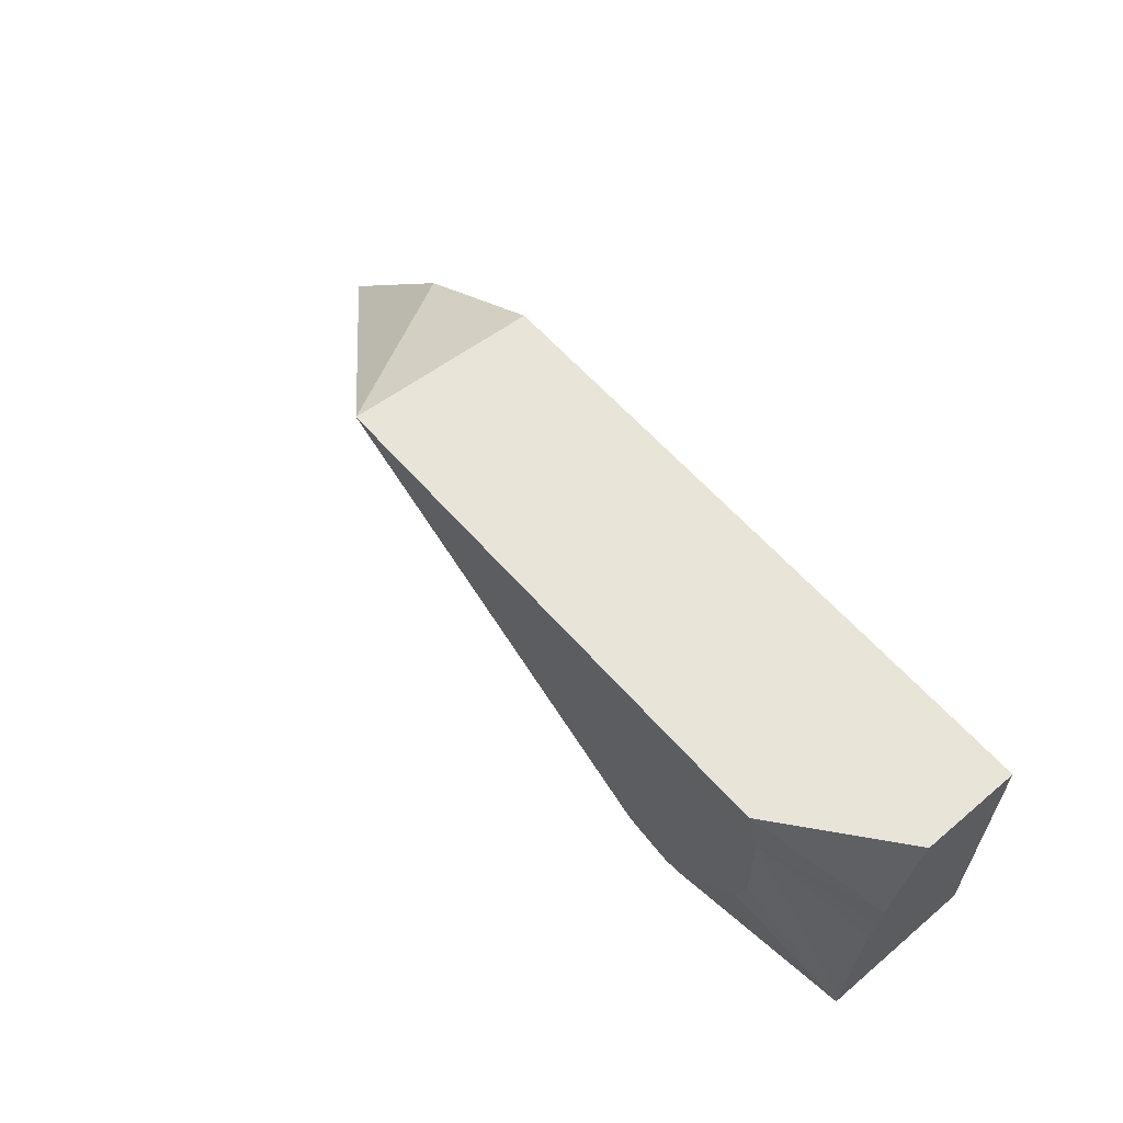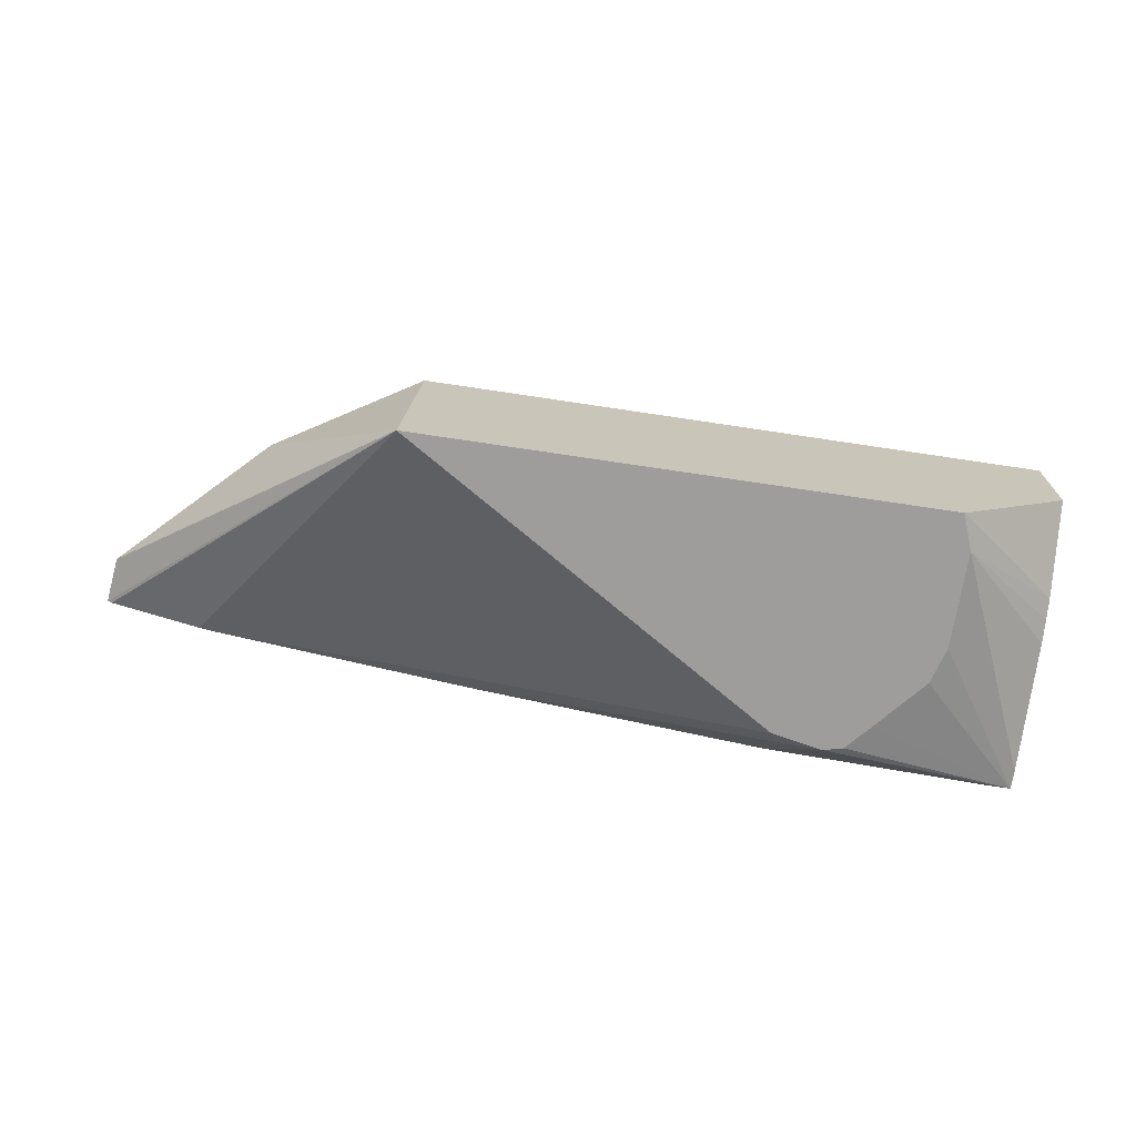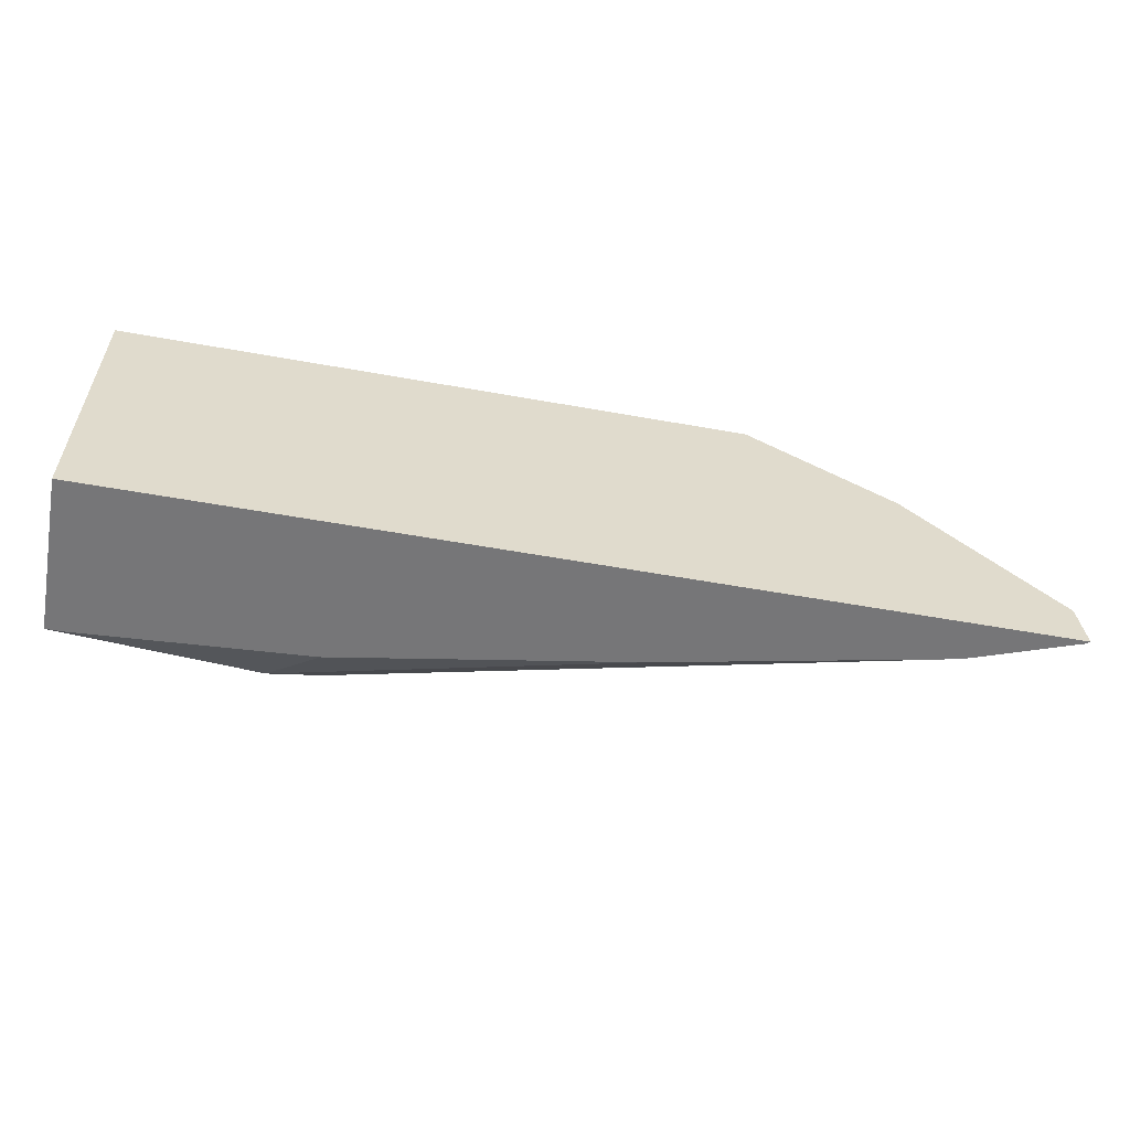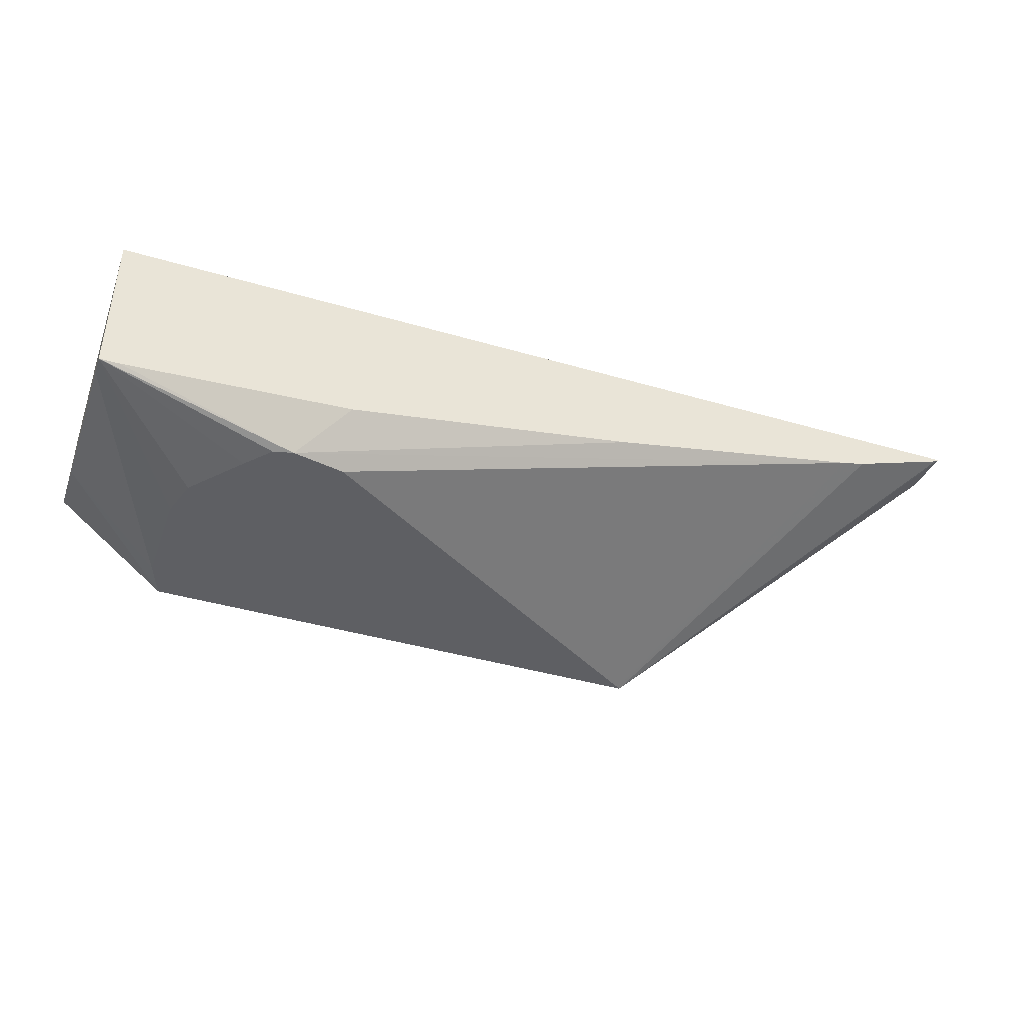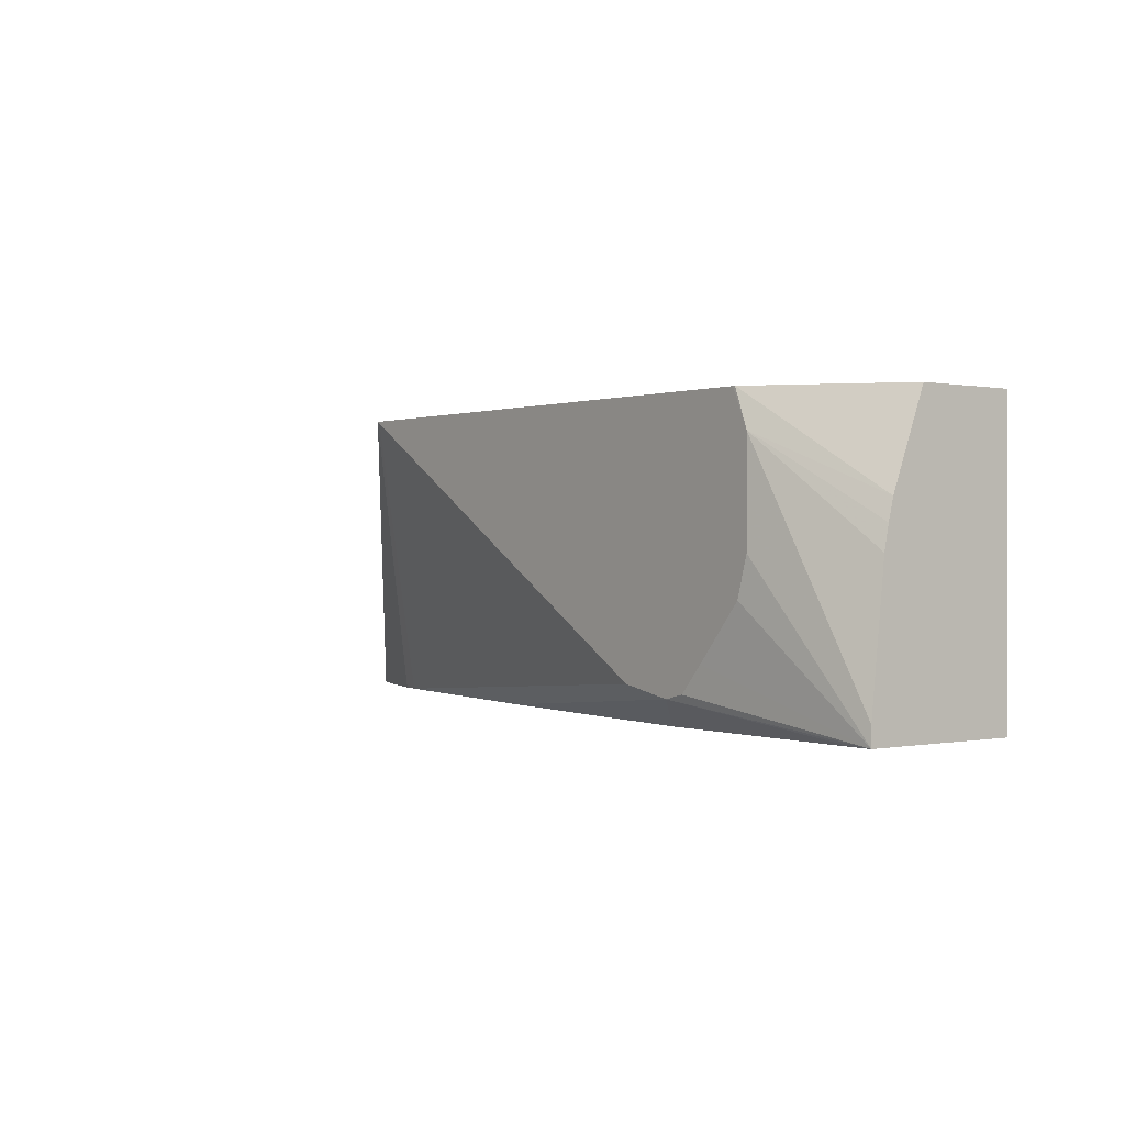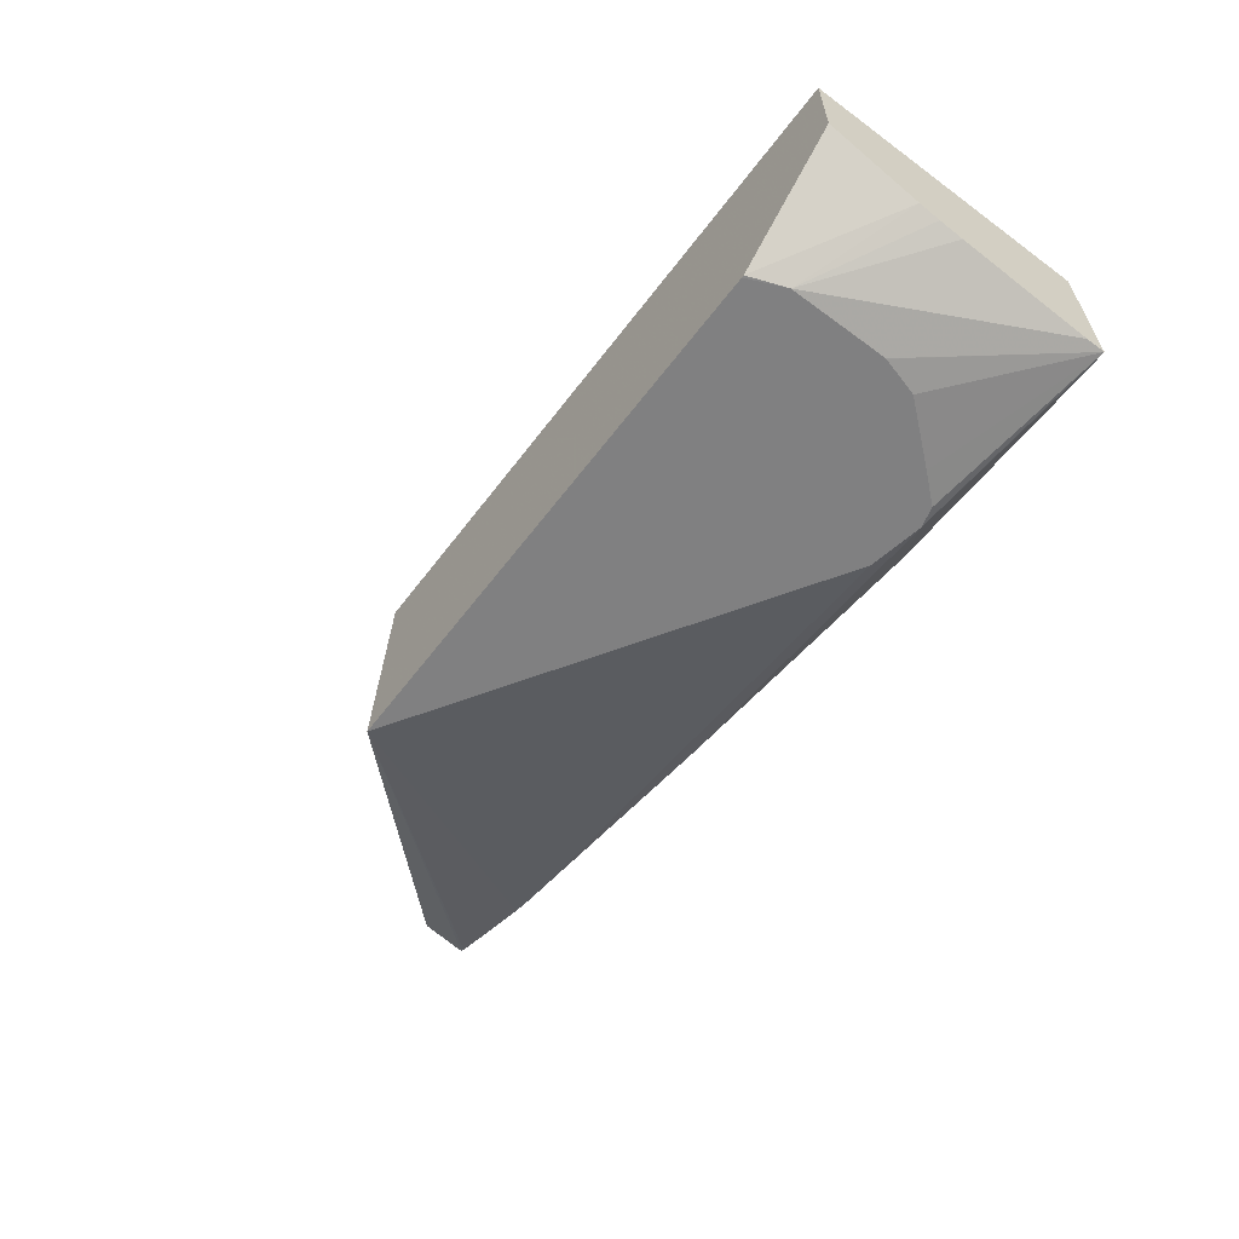
<metadata>
{"format":"obj","ext":"obj","renderer":"f3d","projection":"perspective","resolution":1024,"background":"white","views":[{"elev":59.8,"azim":-130.8,"up":"+Y"},{"elev":-70.5,"azim":171.4,"up":"+Z"},{"elev":-56.9,"azim":-10.6,"up":"+Y"},{"elev":-41.7,"azim":-19.4,"up":"+Z"},{"elev":0.1,"azim":-127.9,"up":"+Y"},{"elev":-60.2,"azim":-127.0,"up":"+Z"}]}
</metadata>
<code>
v 0.1054 0.2886 -0.275
v 0.1054 0.3777 -0.275
v 0.1054 0.2886 -0.325
v 0.3969 0.2886 -0.275
v 0.1054 0.3777 -0.3065
v 0.3035 0.3777 -0.275
v 0.1054 0.2945 -0.325
v 0.1374 0.3357 -0.3358
v 0.1375 0.3355 -0.3358
v 0.1407 0.3238 -0.3358
v 0.1546 0.3072 -0.3358
v 0.1617 0.2991 -0.3358
v 0.168 0.2975 -0.3358
v 0.1113 0.2886 -0.3249
v 0.3954 0.2886 -0.276
v 0.3074 0.3777 -0.3358
v 0.3951 0.3036 -0.275
v 0.1054 0.3495 -0.3174
v 0.1417 0.3777 -0.3358
v 0.3493 0.3493 -0.275
v 0.1054 0.3357 -0.3204
v 0.1374 0.3663 -0.3358
v 0.1831 0.2886 -0.3204
v 0.1843 0.3007 -0.3358
v 0.3577 0.2886 -0.2886
v 0.2814 0.2886 -0.3038
v 0.2747 0.2886 -0.3052
v 0.3649 0.2886 -0.2868
v 0.3646 0.3341 -0.275
v 0.3064 0.377 -0.3358
v 0.1424 0.3777 -0.3358
v 0.1054 0.3482 -0.3177
v 0.1054 0.343 -0.319
f 8 10 9
f 8 11 10
f 8 12 11
f 8 13 12
f 8 24 13
f 8 22 31
f 8 31 16
f 7 21 22
f 6 20 16
f 5 19 18
f 13 23 14
f 4 16 17
f 8 30 24
f 13 24 25
f 16 28 30
f 13 26 27
f 13 27 23
f 15 28 16
f 16 20 29
f 16 29 17
f 18 19 22
f 18 22 32
f 19 31 22
f 21 33 22
f 22 33 32
f 24 30 25
f 25 30 28
f 4 15 16
f 13 25 26
f 3 13 14
f 8 16 30
f 3 11 12
f 3 12 13
f 1 2 5
f 1 5 18
f 1 18 32
f 1 33 21
f 1 21 7
f 1 7 3
f 1 3 14
f 1 14 23
f 1 23 27
f 1 27 26
f 1 26 25
f 1 25 28
f 1 28 15
f 1 15 4
f 1 32 33
f 1 17 29
f 1 4 17
f 3 9 10
f 3 10 11
f 3 22 8
f 3 7 22
f 2 19 5
f 3 8 9
f 2 16 31
f 2 6 16
f 1 6 2
f 1 20 6
f 2 31 19
f 1 29 20

</code>
